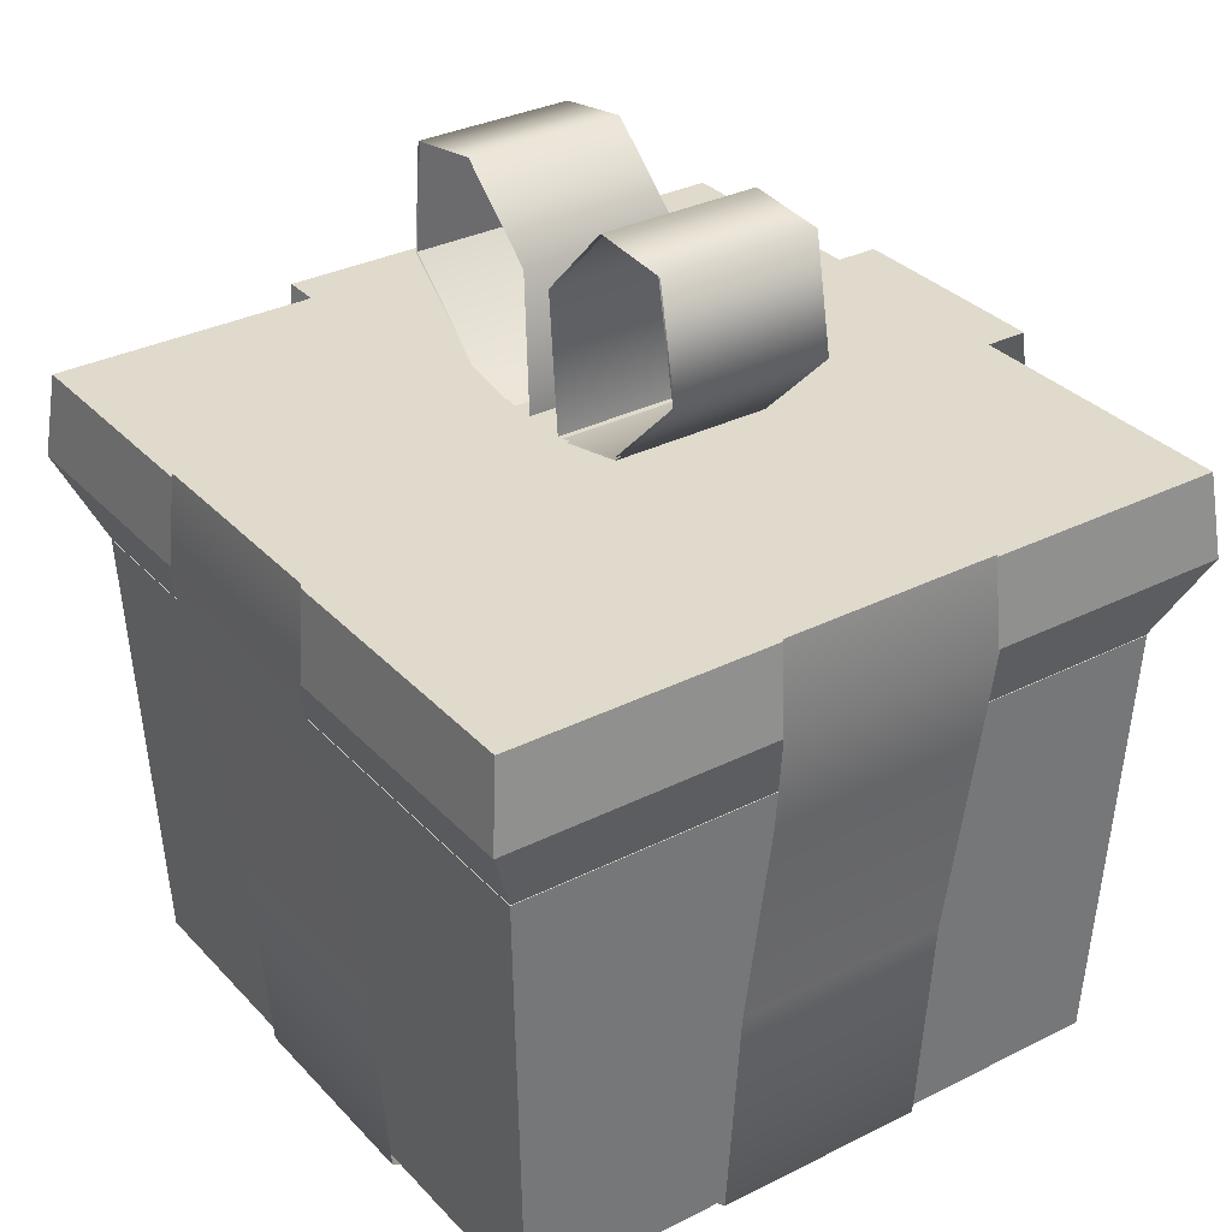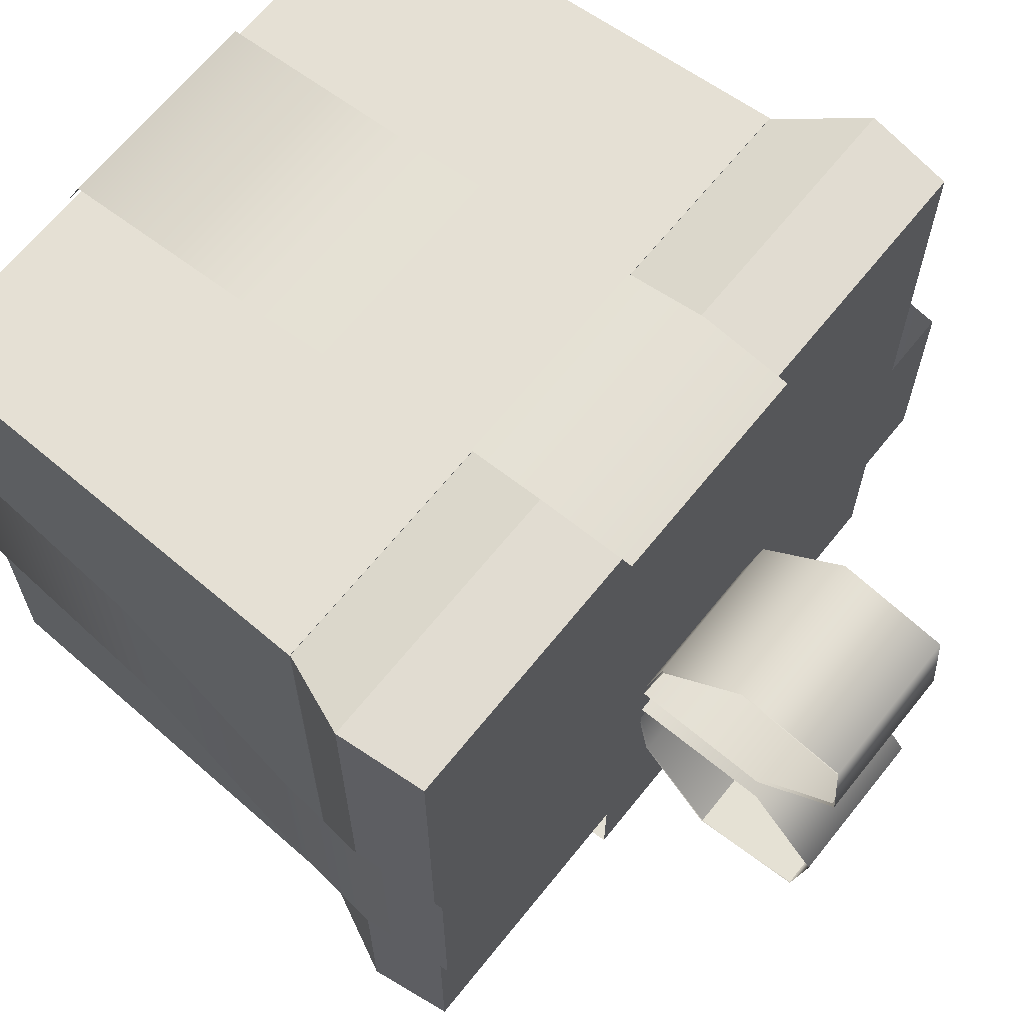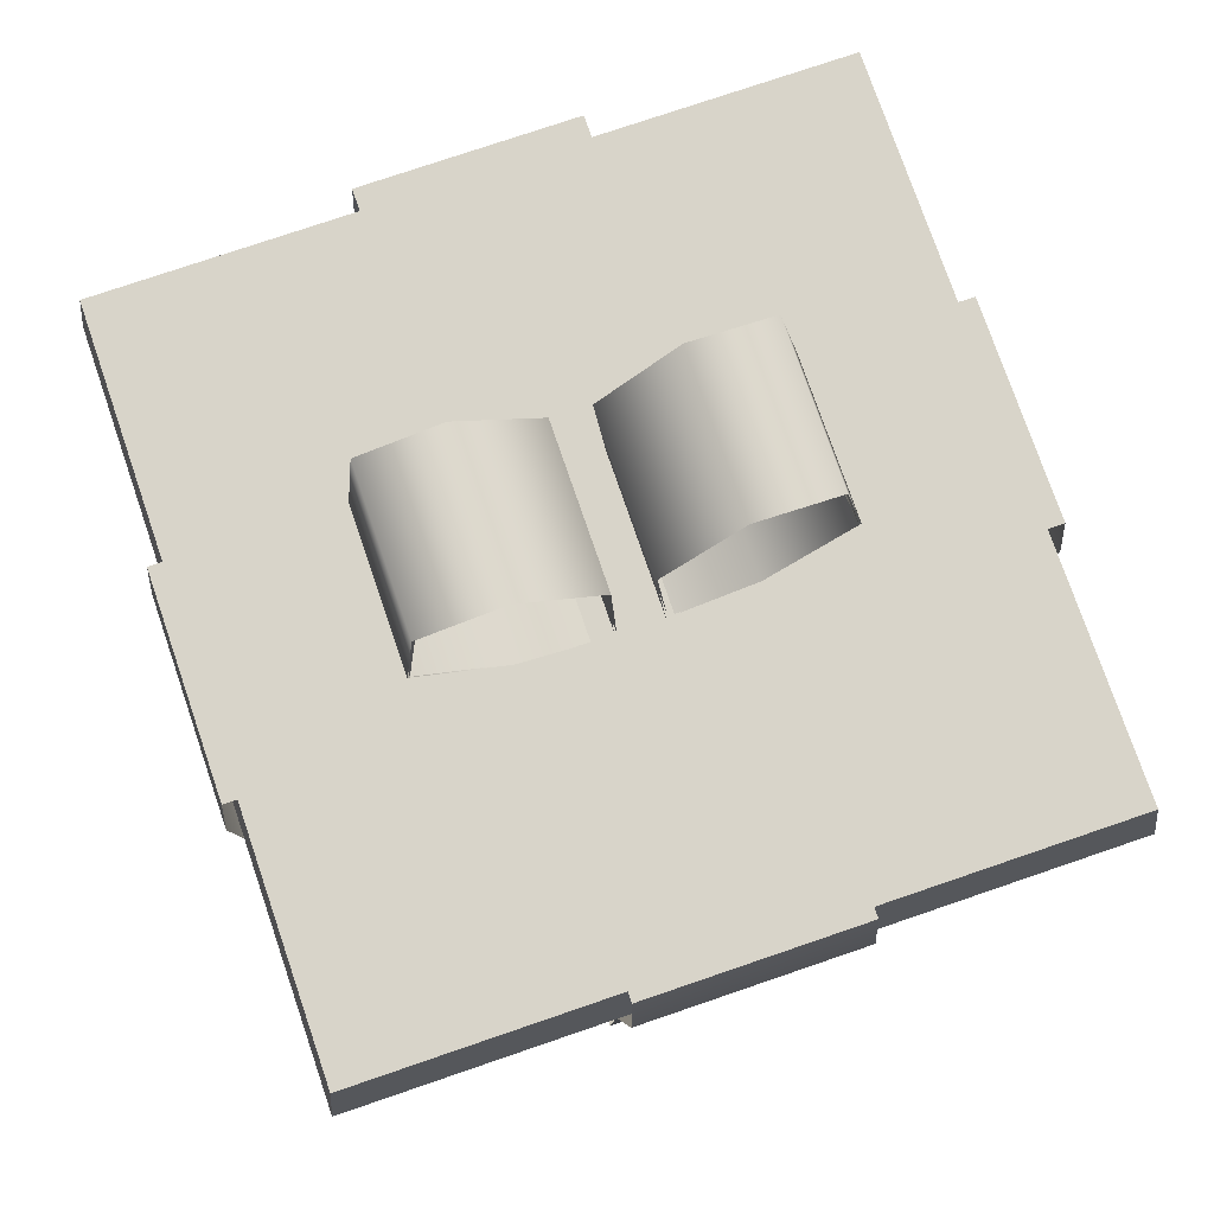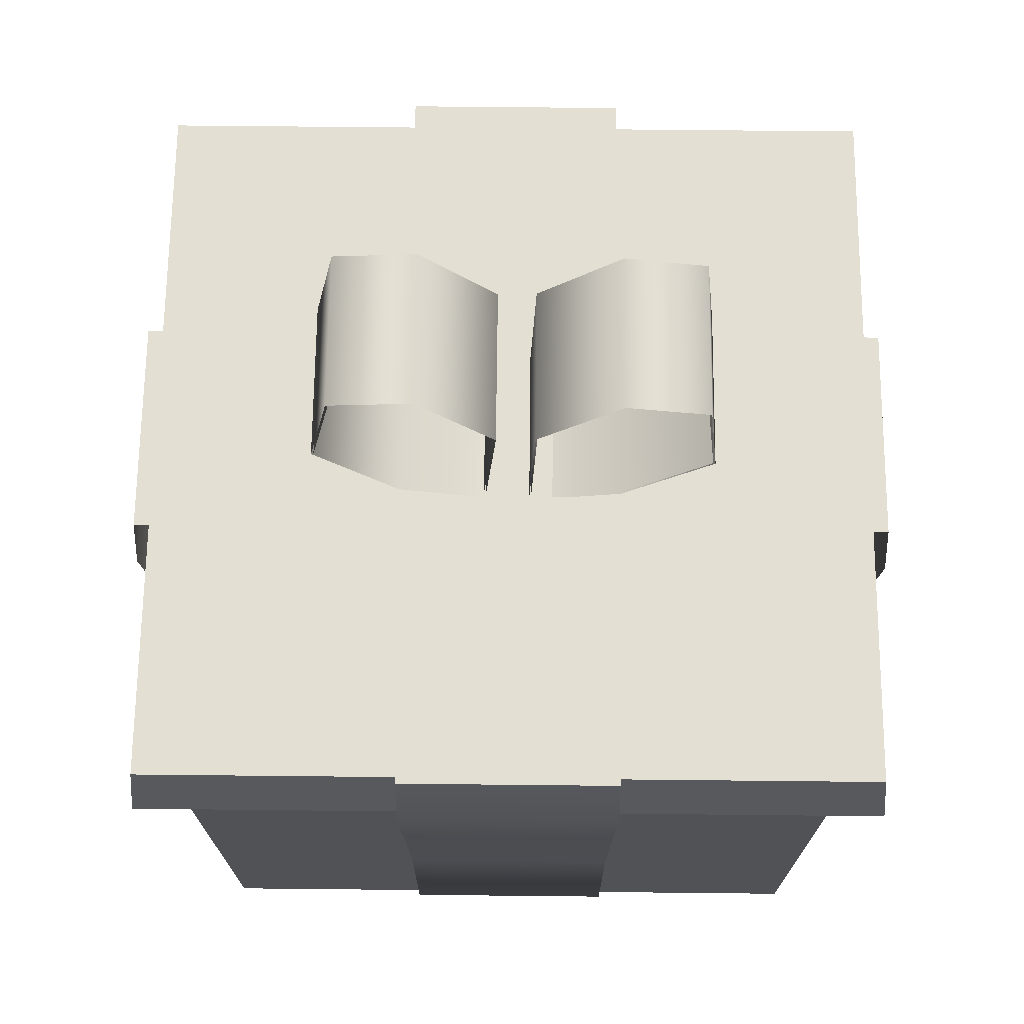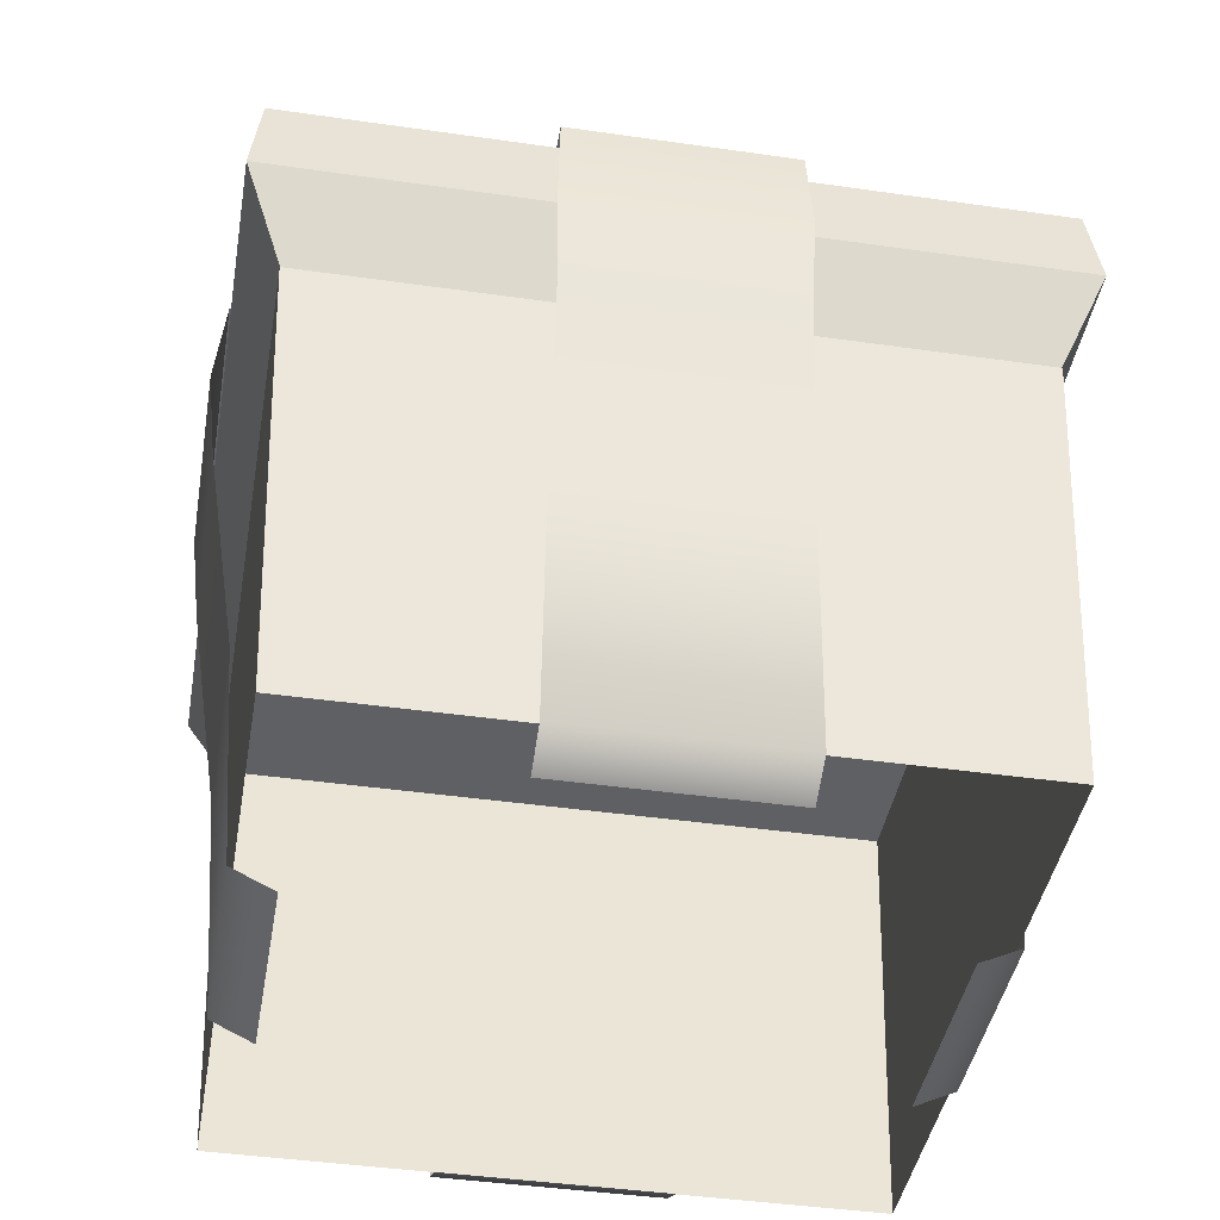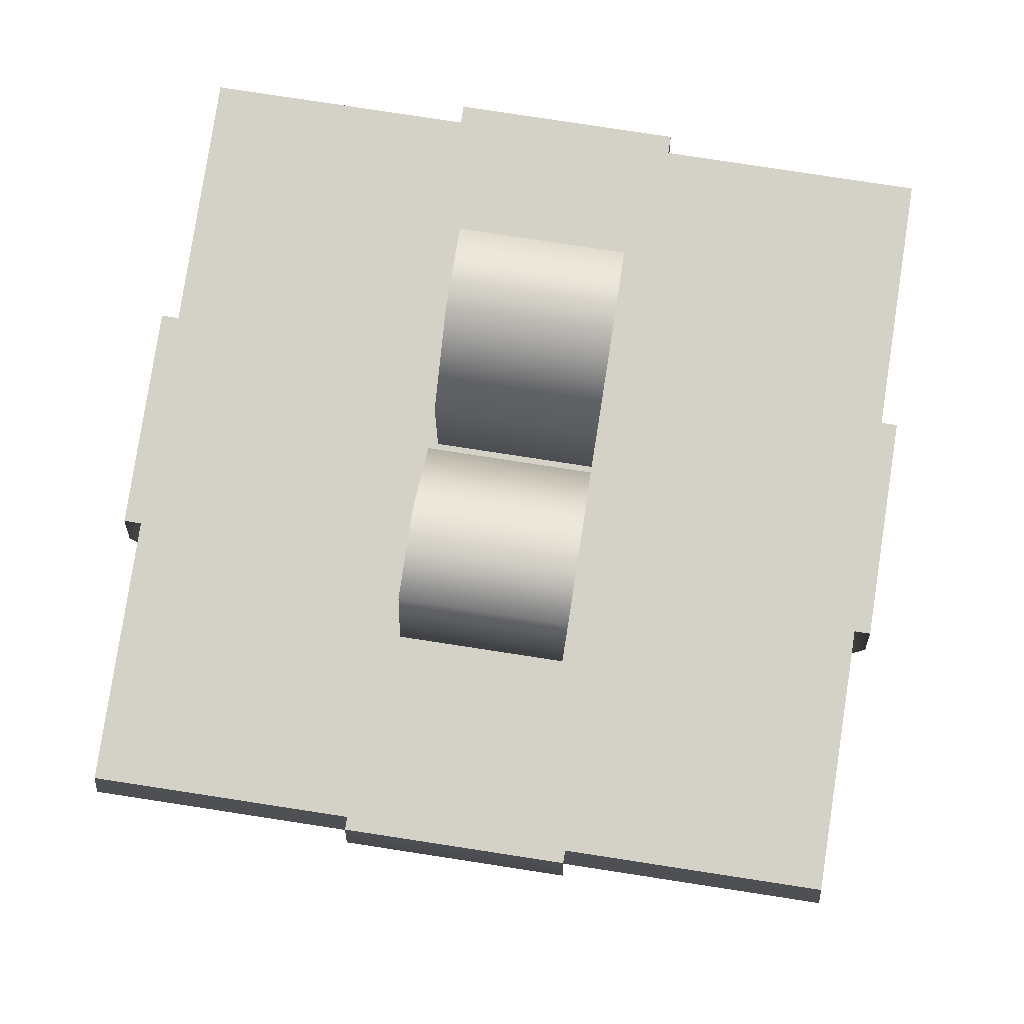
<metadata>
{"format":"obj","ext":"obj","renderer":"f3d","projection":"perspective","resolution":1024,"background":"white","views":[{"elev":32.4,"azim":-35.1,"up":"+Y"},{"elev":65.8,"azim":128.7,"up":"+Z"},{"elev":75.7,"azim":-108.9,"up":"+Y"},{"elev":67.0,"azim":90.6,"up":"+Y"},{"elev":-42.2,"azim":170.2,"up":"+Y"},{"elev":79.8,"azim":8.7,"up":"+Y"}]}
</metadata>
<code>
o Cube_Cube.009
v -0.577 -0.2536 0.577
v -0.6094 0.5563 0.6094
v -0.577 -0.2536 -0.577
v -0.6094 0.5563 -0.6094
v 0.577 -0.2536 0.577
v 0.6094 0.5563 0.6094
v 0.577 -0.2536 -0.577
v 0.6094 0.5563 -0.6094
v -0.6081 0.5563 0.6081
v -0.6081 0.5563 -0.6081
v 0.6081 0.5563 0.6081
v 0.6081 0.5563 -0.6081
v -0.66 0.8633 0.66
v -0.66 0.8633 -0.66
v 0.66 0.8633 -0.66
v 0.66 0.8633 0.66
v 0.6774 0.7094 -0.6774
v 0.6774 0.7094 0.6774
v -0.6774 0.7094 0.6774
v -0.6774 0.7094 -0.6774
v -0.1419 0.8973 -0.04665
v 0.1419 0.8973 -0.04665
v -0.1419 0.9259 -0.1958
v 0.1419 0.9259 -0.1958
v -0.1419 1.061 -0.3545
v 0.1419 1.061 -0.3545
v -0.1419 1.258 -0.3336
v 0.1419 1.258 -0.3336
v -0.6033 0.04178 -0.6033
v -0.6144 0.332 -0.6144
v -0.6144 0.332 0.6144
v -0.6033 0.04178 0.6033
v 0.6144 0.332 -0.6144
v 0.6033 0.04178 -0.6033
v 0.6144 0.332 0.6144
v 0.6033 0.04178 0.6033
v -0.6013 0.3552 0.6013
v -0.6013 0.3552 -0.6013
v 0.6013 0.3552 0.6013
v 0.6013 0.3552 -0.6013
f 39 6 2 37
f 8 4 2 6
f 38 40 7 3
f 40 8 6 39
f 17 20 14 15
f 19 18 16 13
f 14 13 16 15
f 20 19 13 14
f 18 17 15 16
f 11 12 17 18
f 10 9 19 20
f 9 11 18 19
f 12 10 20 17
f 21 22 24 23
f 23 24 26 25
f 25 26 28 27
f 37 2 4 38
f 1 37 38 3
f 7 40 39 5
f 4 8 40 38
f 5 39 37 1
o Cube.001_Cube.011
v -0.1424 0.9009 0.06146
v 0.1414 0.9009 0.06146
v -0.1424 0.9316 0.2016
v 0.1414 0.9316 0.2016
v -0.1424 1.083 0.3498
v 0.1414 1.083 0.3498
v -0.1424 1.279 0.3116
v 0.1414 1.279 0.3116
v -0.1424 1.291 0.1635
v 0.1414 1.291 0.1635
v -0.1424 1.147 0.02635
v 0.1414 1.147 0.02635
v -0.1424 0.8991 0.04677
v 0.1414 0.8991 0.04677
v -0.1424 0.9053 0.0605
v 0.1414 0.9053 0.0605
v -0.1424 0.9356 0.1994
v 0.1414 0.9356 0.1994
v -0.1424 1.084 0.3455
v 0.1414 1.084 0.3455
v -0.1424 1.278 0.3072
v 0.1414 1.278 0.3072
v -0.1419 0.8928 -0.04722
v 0.1419 0.8928 -0.04722
v -0.1419 0.9218 -0.1976
v 0.1419 0.9218 -0.1976
v -0.1419 1.059 -0.3587
v 0.1419 1.059 -0.3587
v -0.1419 1.258 -0.3381
v 0.1419 1.258 -0.3381
v -0.1419 1.283 -0.1917
v 0.1419 1.283 -0.1917
v -0.1419 1.152 -0.04226
v 0.1419 1.152 -0.04226
v -0.1419 0.8924 -0.03244
v 0.1419 0.8924 -0.03243
v -0.1382 1.284 0.1623
v 0.1373 1.284 0.1623
v -0.1382 1.145 0.02963
v 0.1373 1.145 0.02963
v -0.1382 0.9058 0.04957
v 0.1373 0.9058 0.04957
v -0.1378 1.276 -0.1898
v 0.1378 1.276 -0.1898
v -0.1378 1.15 -0.04532
v 0.1378 1.15 -0.04532
v -0.1378 0.8989 -0.03599
v 0.1378 0.8989 -0.03599
v -0.1969 0.5565 -0.6799
v 0.1969 0.5565 -0.6799
v 0.1969 0.5565 0.6799
v -0.1969 0.5565 0.6799
v -0.1969 0.8871 -0.6836
v 0.1969 0.8871 -0.6836
v 0.1969 0.8871 0.6836
v -0.1969 0.8871 0.6836
v -0.1969 0.1559 0.6183
v 0.1969 0.1559 0.6183
v 0.1969 0.1559 -0.6183
v -0.1969 0.1559 -0.6183
v -0.1969 -0.2568 0.5865
v 0.1969 -0.2568 0.5865
v 0.1969 -0.2568 -0.5865
v -0.1969 -0.2568 -0.5865
v -0.1969 -0.2935 0.5107
v 0.1969 -0.2935 0.5107
v 0.1969 -0.2935 -0.5107
v -0.1969 -0.2935 -0.5107
v -0.6799 0.5565 0.1947
v -0.6799 0.5565 -0.1947
v 0.6799 0.5565 -0.1947
v 0.6799 0.5565 0.1947
v -0.6836 0.9027 0.1947
v -0.6836 0.9027 -0.1947
v 0.6836 0.9027 -0.1947
v 0.6836 0.9027 0.1947
v 0.6183 0.1559 0.1947
v 0.6183 0.1559 -0.1947
v -0.6183 0.1559 -0.1947
v -0.6183 0.1559 0.1947
v 0.5865 -0.2568 0.1947
v 0.5865 -0.2568 -0.1947
v -0.5865 -0.2568 -0.1947
v -0.5865 -0.2568 0.1947
v 0.5107 -0.2935 0.1947
v 0.5107 -0.2935 -0.1947
v -0.5107 -0.2935 -0.1947
v -0.5107 -0.2935 0.1947
v 0.6998 0.73 0.1999
v 0.6998 0.73 -0.1999
v -0.2021 0.7219 0.6998
v 0.2021 0.7219 0.6998
v 0.2021 0.7219 -0.6998
v -0.2021 0.7219 -0.6998
v -0.6998 0.73 -0.1999
v -0.6998 0.73 0.1999
f 41 42 44 43
f 43 44 46 45
f 45 46 48 47
f 47 48 50 49
f 49 50 52 51
f 51 52 54 53
f 55 57 58 56
f 57 59 60 58
f 59 61 62 60
f 63 65 66 64
f 65 67 68 66
f 67 69 70 68
f 69 71 72 70
f 71 73 74 72
f 73 75 76 74
f 77 79 80 78
f 79 81 82 80
f 83 84 86 85
f 85 86 88 87
f 133 134 93 94
f 131 132 95 96
f 110 119 120 109
f 93 96 95 94
f 92 97 98 91
f 98 97 101 102
f 100 99 103 104
f 102 101 105 106
f 104 103 107 108
f 135 136 113 114
f 129 130 115 116
f 113 116 115 114
f 112 117 118 111
f 118 117 121 122
f 120 119 123 124
f 122 121 125 126
f 124 123 127 128
f 112 111 130 129
f 92 91 132 131
f 90 89 134 133
f 110 109 136 135
f 90 99 100 89

</code>
